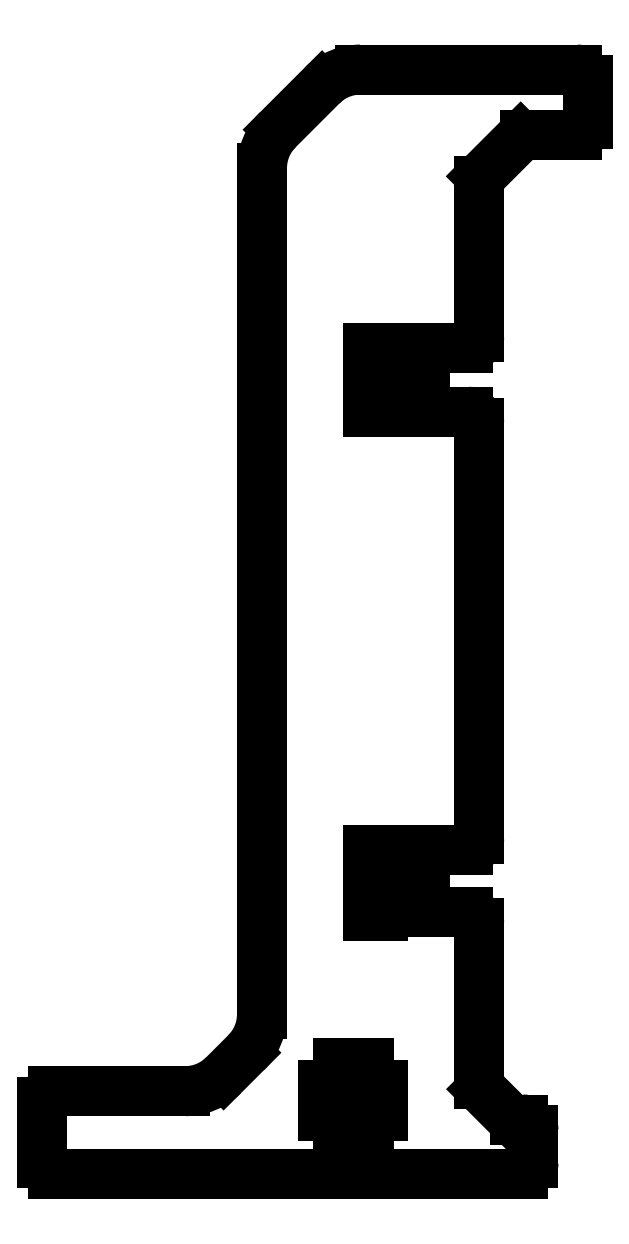
<metadata>
{"format":"dxf","ext":"dxf","renderer":"ezdxf+matplotlib","layout":"modelspace","background":"white","min_lineweight":24,"dpi":150}
</metadata>
<code>
0
SECTION
2
ENTITIES
0
LINE
8
VISIBLE
10
36.43
20
161.7
30
0
11
35.13
21
161.7
31
0
0
LINE
8
VISIBLE
10
35.13
20
161.7
30
0
11
35.13
21
155.8
31
0
0
LINE
8
VISIBLE
10
36.43
20
155.8
30
0
11
35.13
21
155.8
31
0
0
LINE
8
VISIBLE
10
36.43
20
161.7
30
0
11
36.43
21
155.8
31
0
0
LINE
8
VISIBLE
10
36.43
20
115.5
30
0
11
35.13
21
115.5
31
0
0
LINE
8
VISIBLE
10
35.13
20
115.5
30
0
11
35.13
21
109.4
31
0
0
LINE
8
VISIBLE
10
36.43
20
109.4
30
0
11
35.13
21
109.4
31
0
0
LINE
8
VISIBLE
10
36.43
20
115.5
30
0
11
36.43
21
109.4
31
0
0
LINE
8
VISIBLE
10
35.18
20
85.62
30
0
11
35.18
21
90.92
31
0
0
LINE
8
VISIBLE
10
35.18
20
90.92
30
0
11
36.48
21
90.92
31
0
0
LINE
8
VISIBLE
10
36.48
20
90.92
30
0
11
36.48
21
93.82
31
0
0
LINE
8
VISIBLE
10
36.48
20
93.82
30
0
11
35.18
21
93.82
31
0
0
LINE
8
VISIBLE
10
35.18
20
93.82
30
0
11
35.18
21
95.82
31
0
0
LINE
8
VISIBLE
10
32.28
20
95.82
30
0
11
35.18
21
95.82
31
0
0
LINE
8
VISIBLE
10
32.28
20
93.82
30
0
11
32.28
21
95.82
31
0
0
LINE
8
VISIBLE
10
30.98
20
93.82
30
0
11
32.28
21
93.82
31
0
0
LINE
8
VISIBLE
10
30.98
20
90.92
30
0
11
30.98
21
93.82
31
0
0
LINE
8
VISIBLE
10
32.28
20
90.92
30
0
11
30.98
21
90.92
31
0
0
LINE
8
VISIBLE
10
32.28
20
85.62
30
0
11
32.28
21
90.92
31
0
0
LINE
8
VISIBLE
10
32.28
20
85.62
30
0
11
6.085
21
85.62
31
0
0
ARC
8
VISIBLE
10
6.085
20
86.62
30
1e-16
40
1
50
180
51
270
0
LINE
8
VISIBLE
10
5.085
20
86.62
30
0
11
5.085
21
92.23
31
0
0
ARC
8
VISIBLE
10
6.085
20
92.23
30
1e-16
40
1
50
90
51
180
0
LINE
8
VISIBLE
10
6.085
20
93.23
30
0
11
18.25
21
93.23
31
0
0
ARC
8
VISIBLE
10
-18.25
20
98.23
30
5.6e-15
40
5
210
2.781e-16
220
-3.418e-32
230
-1
50
225
51
270
0
LINE
8
VISIBLE
10
23.86
20
96.77
30
0
11
21.79
21
94.7
31
0
0
ARC
8
VISIBLE
10
-20.32
20
100.3
30
6.8e-15
40
5
210
2.781e-16
220
-3.418e-32
230
-1
50
180
51
225
0
LINE
8
VISIBLE
10
25.32
20
100.3
30
0
11
25.32
21
178.2
31
0
0
ARC
8
VISIBLE
10
30.32
20
178.2
30
1.2e-15
40
5
50
135
51
180
0
LINE
8
VISIBLE
10
30.86
20
185.8
30
0
11
26.79
21
181.8
31
0
0
ARC
8
VISIBLE
10
34.39
20
182.3
30
5e-16
40
5
50
90
51
135
0
LINE
8
VISIBLE
10
34.39
20
187.3
30
0
11
54.32
21
187.3
31
0
0
ARC
8
VISIBLE
10
54.32
20
186.3
30
-1e-16
40
1
50
3.461e-13
51
90
0
LINE
8
VISIBLE
10
55.32
20
186.3
30
0
11
55.32
21
182.3
31
0
0
ARC
8
VISIBLE
10
54.32
20
182.3
30
-1e-16
40
1
50
270
51
3.461e-13
0
LINE
8
VISIBLE
10
54.32
20
181.3
30
0
11
49.57
21
181.3
31
0
0
ARC
8
VISIBLE
10
-49.57
20
180.7
30
1.37e-14
40
0.6
210
2.781e-16
220
-3.418e-32
230
-1
50
45
51
90
0
LINE
8
VISIBLE
10
45.5
20
177.5
30
0
11
49.14
21
181.1
31
0
0
ARC
8
VISIBLE
10
-45.92
20
177.1
30
1.26e-14
40
0.6
210
2.781e-16
220
-3.418e-32
230
-1
50
0
51
45
0
LINE
8
VISIBLE
10
45.32
20
177.1
30
0
11
45.32
21
162.7
31
0
0
ARC
8
VISIBLE
10
44.32
20
162.7
30
-1e-16
40
1
50
270
51
3.461e-13
0
LINE
8
VISIBLE
10
40.32
20
161.7
30
0
11
44.32
21
161.7
31
0
0
LINE
8
VISIBLE
10
40.32
20
155.8
30
0
11
40.32
21
161.7
31
0
0
LINE
8
VISIBLE
10
44.32
20
155.8
30
0
11
40.32
21
155.8
31
0
0
ARC
8
VISIBLE
10
44.32
20
154.8
30
-1e-16
40
1
50
3.461e-13
51
90
0
LINE
8
VISIBLE
10
45.32
20
154.8
30
0
11
45.32
21
116.5
31
0
0
ARC
8
VISIBLE
10
44.32
20
116.5
30
-1e-16
40
1
50
270
51
3.461e-13
0
LINE
8
VISIBLE
10
40.32
20
115.5
30
0
11
44.32
21
115.5
31
0
0
LINE
8
VISIBLE
10
40.32
20
109.7
30
0
11
40.32
21
115.5
31
0
0
LINE
8
VISIBLE
10
44.32
20
109.7
30
0
11
40.32
21
109.7
31
0
0
ARC
8
VISIBLE
10
44.32
20
108.7
30
-1e-16
40
1
50
3.461e-13
51
90
0
LINE
8
VISIBLE
10
45.32
20
108.7
30
0
11
45.32
21
93.91
31
0
0
ARC
8
VISIBLE
10
-46.02
20
93.91
30
1.26e-14
40
0.7
210
2.781e-16
220
-3.418e-32
230
-1
50
315
51
0
0
LINE
8
VISIBLE
10
48.12
20
90.82
30
0
11
45.53
21
93.41
31
0
0
ARC
8
VISIBLE
10
-48.61
20
91.32
30
1.34e-14
40
0.7
210
2.781e-16
220
-3.418e-32
230
-1
50
270
51
315
0
LINE
8
VISIBLE
10
48.61
20
90.62
30
0
11
49.32
21
90.62
31
0
0
ARC
8
VISIBLE
10
49.32
20
89.62
30
-1e-16
40
1
50
3.461e-13
51
90
0
LINE
8
VISIBLE
10
50.32
20
89.62
30
0
11
50.32
21
86.62
31
0
0
ARC
8
VISIBLE
10
49.32
20
86.62
30
-1e-16
40
1
50
270
51
3.461e-13
0
LINE
8
VISIBLE
10
49.32
20
85.62
30
0
11
35.18
21
85.62
31
0
0
ENDSEC
0
EOF

</code>
